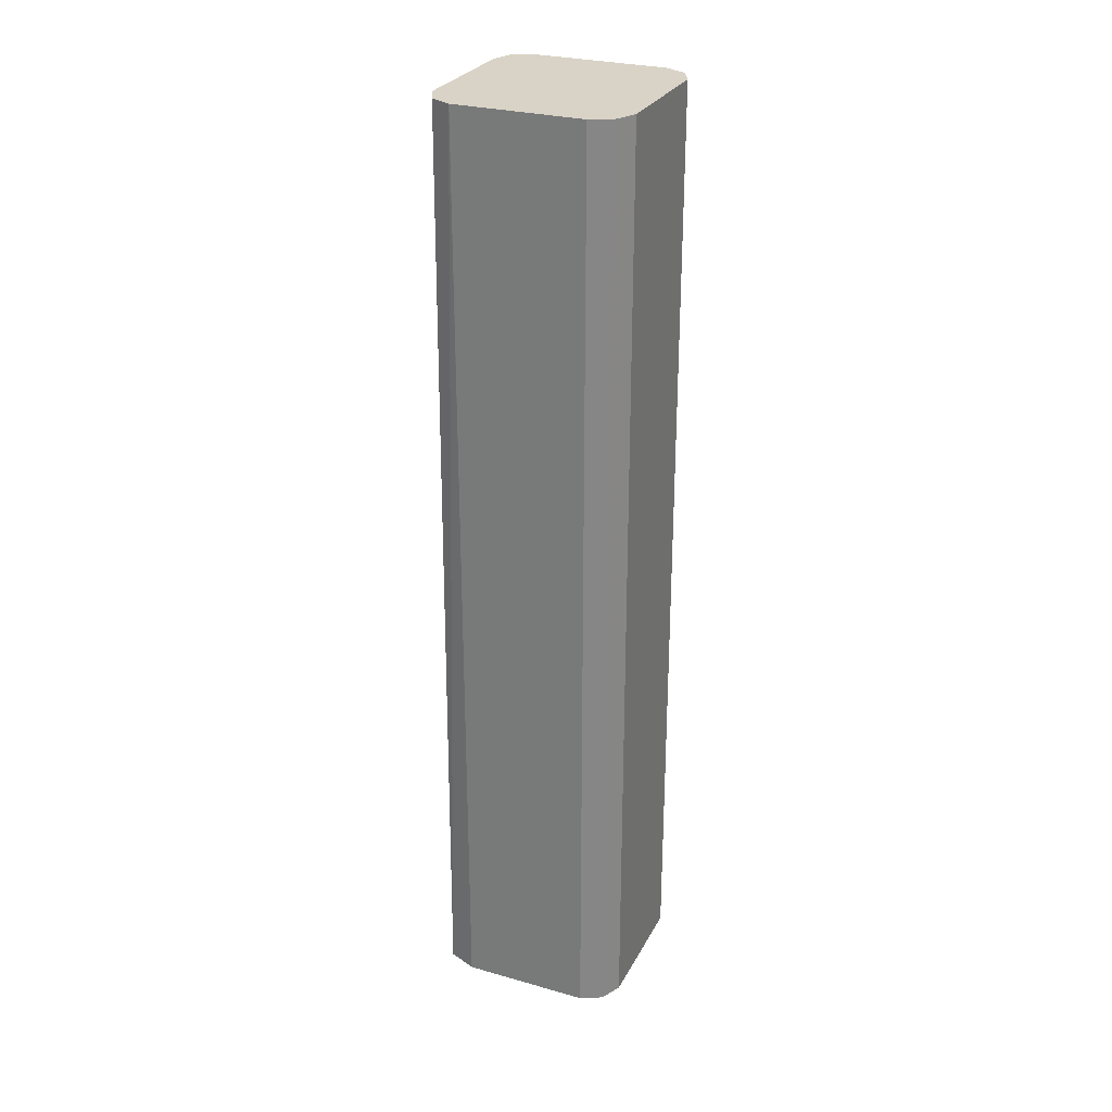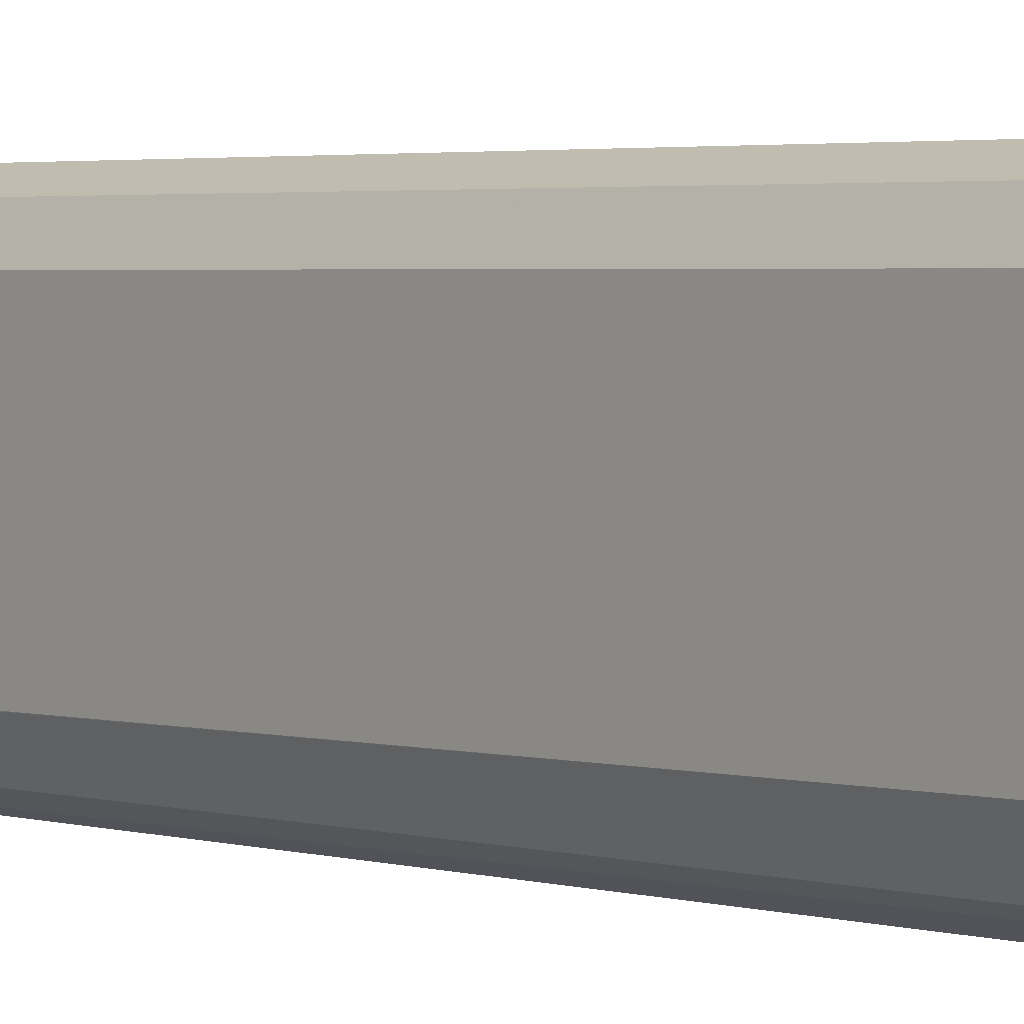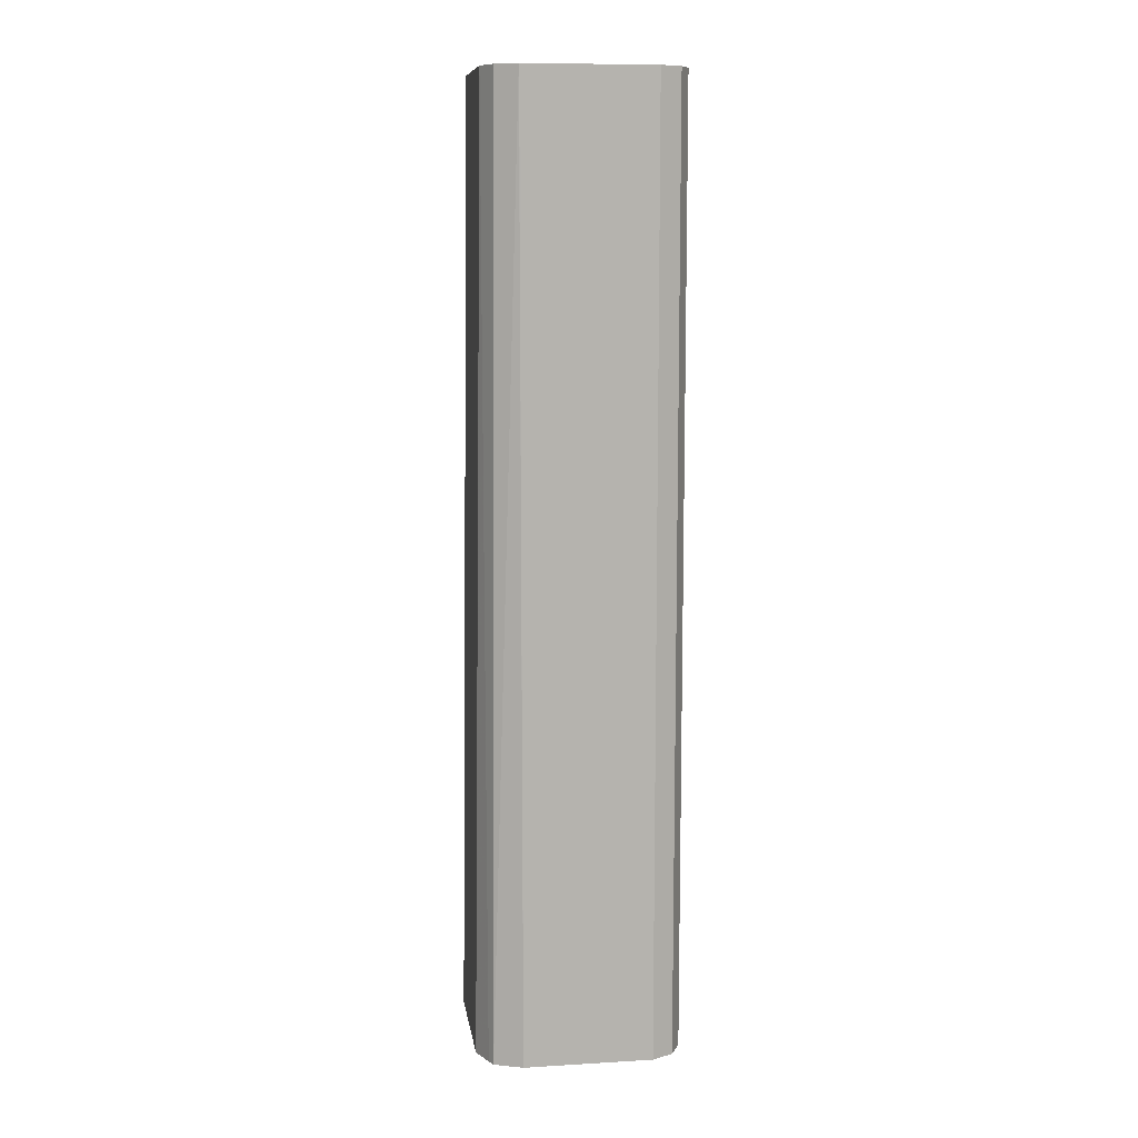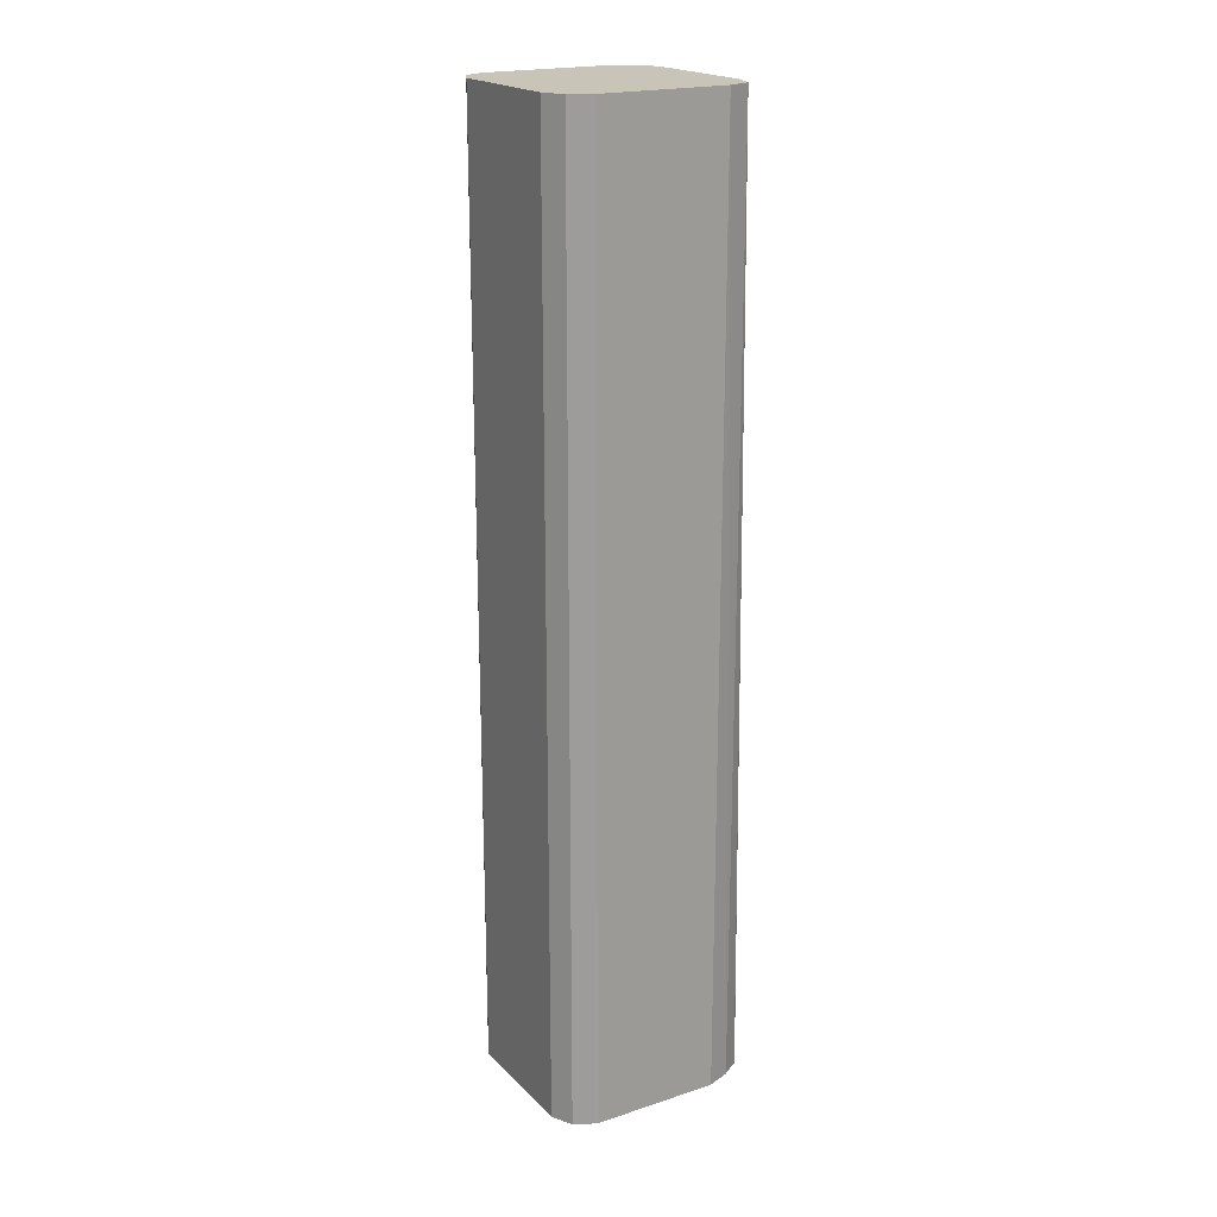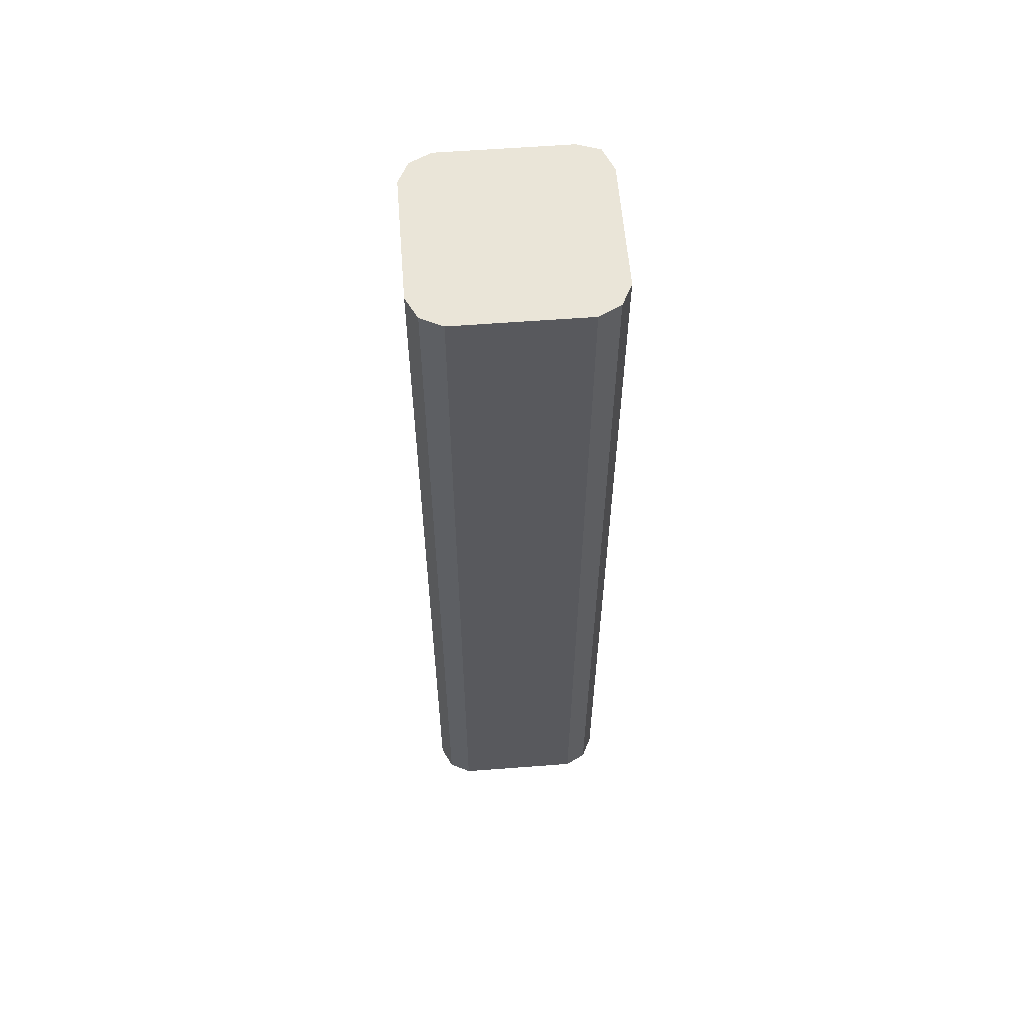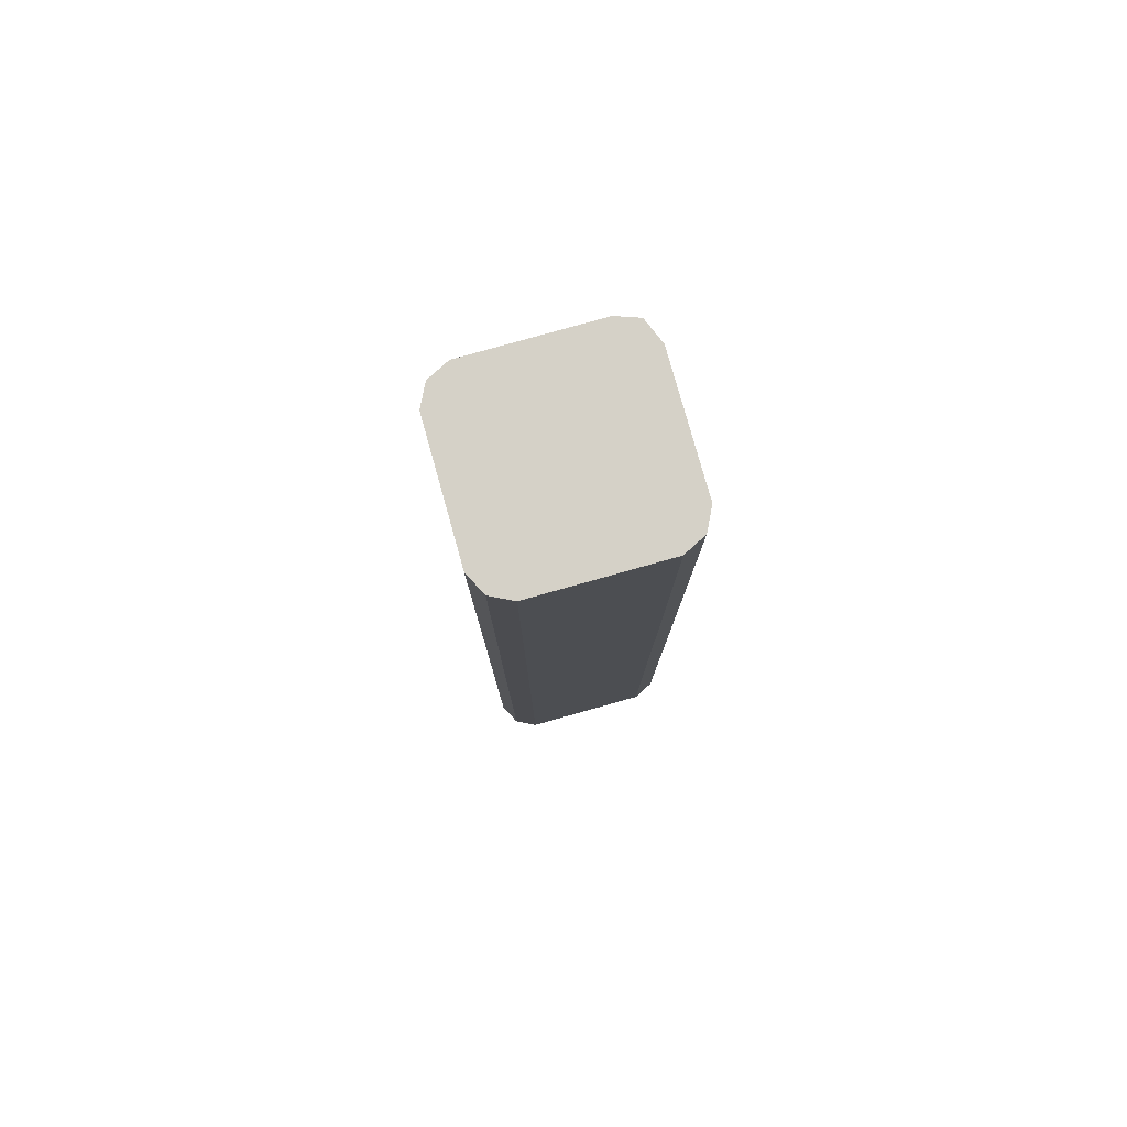
<metadata>
{"format":"obj","ext":"obj","renderer":"f3d","projection":"perspective","resolution":1024,"background":"white","views":[{"elev":28.1,"azim":-66.8,"up":"+Y"},{"elev":2.0,"azim":-39.2,"up":"+Z"},{"elev":10.1,"azim":-98.4,"up":"+Y"},{"elev":20.1,"azim":59.2,"up":"+Y"},{"elev":59.0,"azim":-4.5,"up":"+Y"},{"elev":79.7,"azim":-15.7,"up":"+Y"}]}
</metadata>
<code>
v -0.05456 -0.2663 0.8366
v -0.06623 -0.2663 0.8308
v 0.01818 -0.2663 0.8366
v -0.05456 0.273 0.8366
v -0.0549 0.273 0.8364
v -0.06668 -0.2663 0.8305
v -0.06668 0.273 0.8305
v 0.02252 -0.2663 0.8344
v 0.0183 0.273 0.8365
v 0.01818 0.273 0.8366
v -0.07275 -0.2663 0.8184
v -0.07275 0.273 0.8184
v 0.03031 -0.2663 0.8305
v 0.03031 0.273 0.8305
v -0.07275 -0.2663 0.7457
v -0.07275 0.273 0.7457
v 0.03637 -0.2663 0.8184
v 0.03637 0.273 0.8184
v -0.06619 -0.2663 0.7297
v -0.07269 0.273 0.7455
v 0.03637 -0.2663 0.7457
v 0.03637 0.273 0.7457
v -0.06185 -0.2663 0.7275
v -0.06669 0.273 0.7335
v -0.06651 0.273 0.7334
v 0.03143 -0.2663 0.7324
v 0.03632 0.273 0.7455
v -0.04871 -0.2663 0.7216
v -0.05456 0.273 0.7274
v 0.0247 -0.2663 0.7223
v 0.03073 0.273 0.7318
v 0.02402 -0.2663 0.7216
v 0.01818 0.273 0.7274
f 8 14 9
f 13 18 14
f 13 17 18
f 11 16 15
f 11 12 16
f 4 16 12
f 6 12 11
f 6 7 12
f 4 7 5
f 4 12 7
f 15 16 20
f 4 20 16
f 8 13 14
f 15 20 19
f 26 30 31
f 17 22 18
f 19 20 24
f 19 24 25
f 19 25 23
f 21 26 27
f 21 27 22
f 23 25 29
f 23 29 28
f 26 31 27
f 28 29 33
f 28 33 32
f 30 32 31
f 31 32 33
f 4 24 20
f 17 21 22
f 4 25 24
f 1 32 30
f 4 33 29
f 4 29 25
f 1 2 6
f 1 6 11
f 1 11 15
f 1 19 23
f 1 23 28
f 1 28 32
f 1 30 26
f 1 26 21
f 1 21 17
f 1 17 13
f 1 13 8
f 1 8 3
f 1 3 10
f 1 15 19
f 1 4 5
f 1 10 4
f 4 27 31
f 4 31 33
f 4 18 22
f 4 14 18
f 4 9 14
f 4 22 27
f 3 9 10
f 3 8 9
f 2 7 6
f 2 5 7
f 1 5 2
f 4 10 9

</code>
